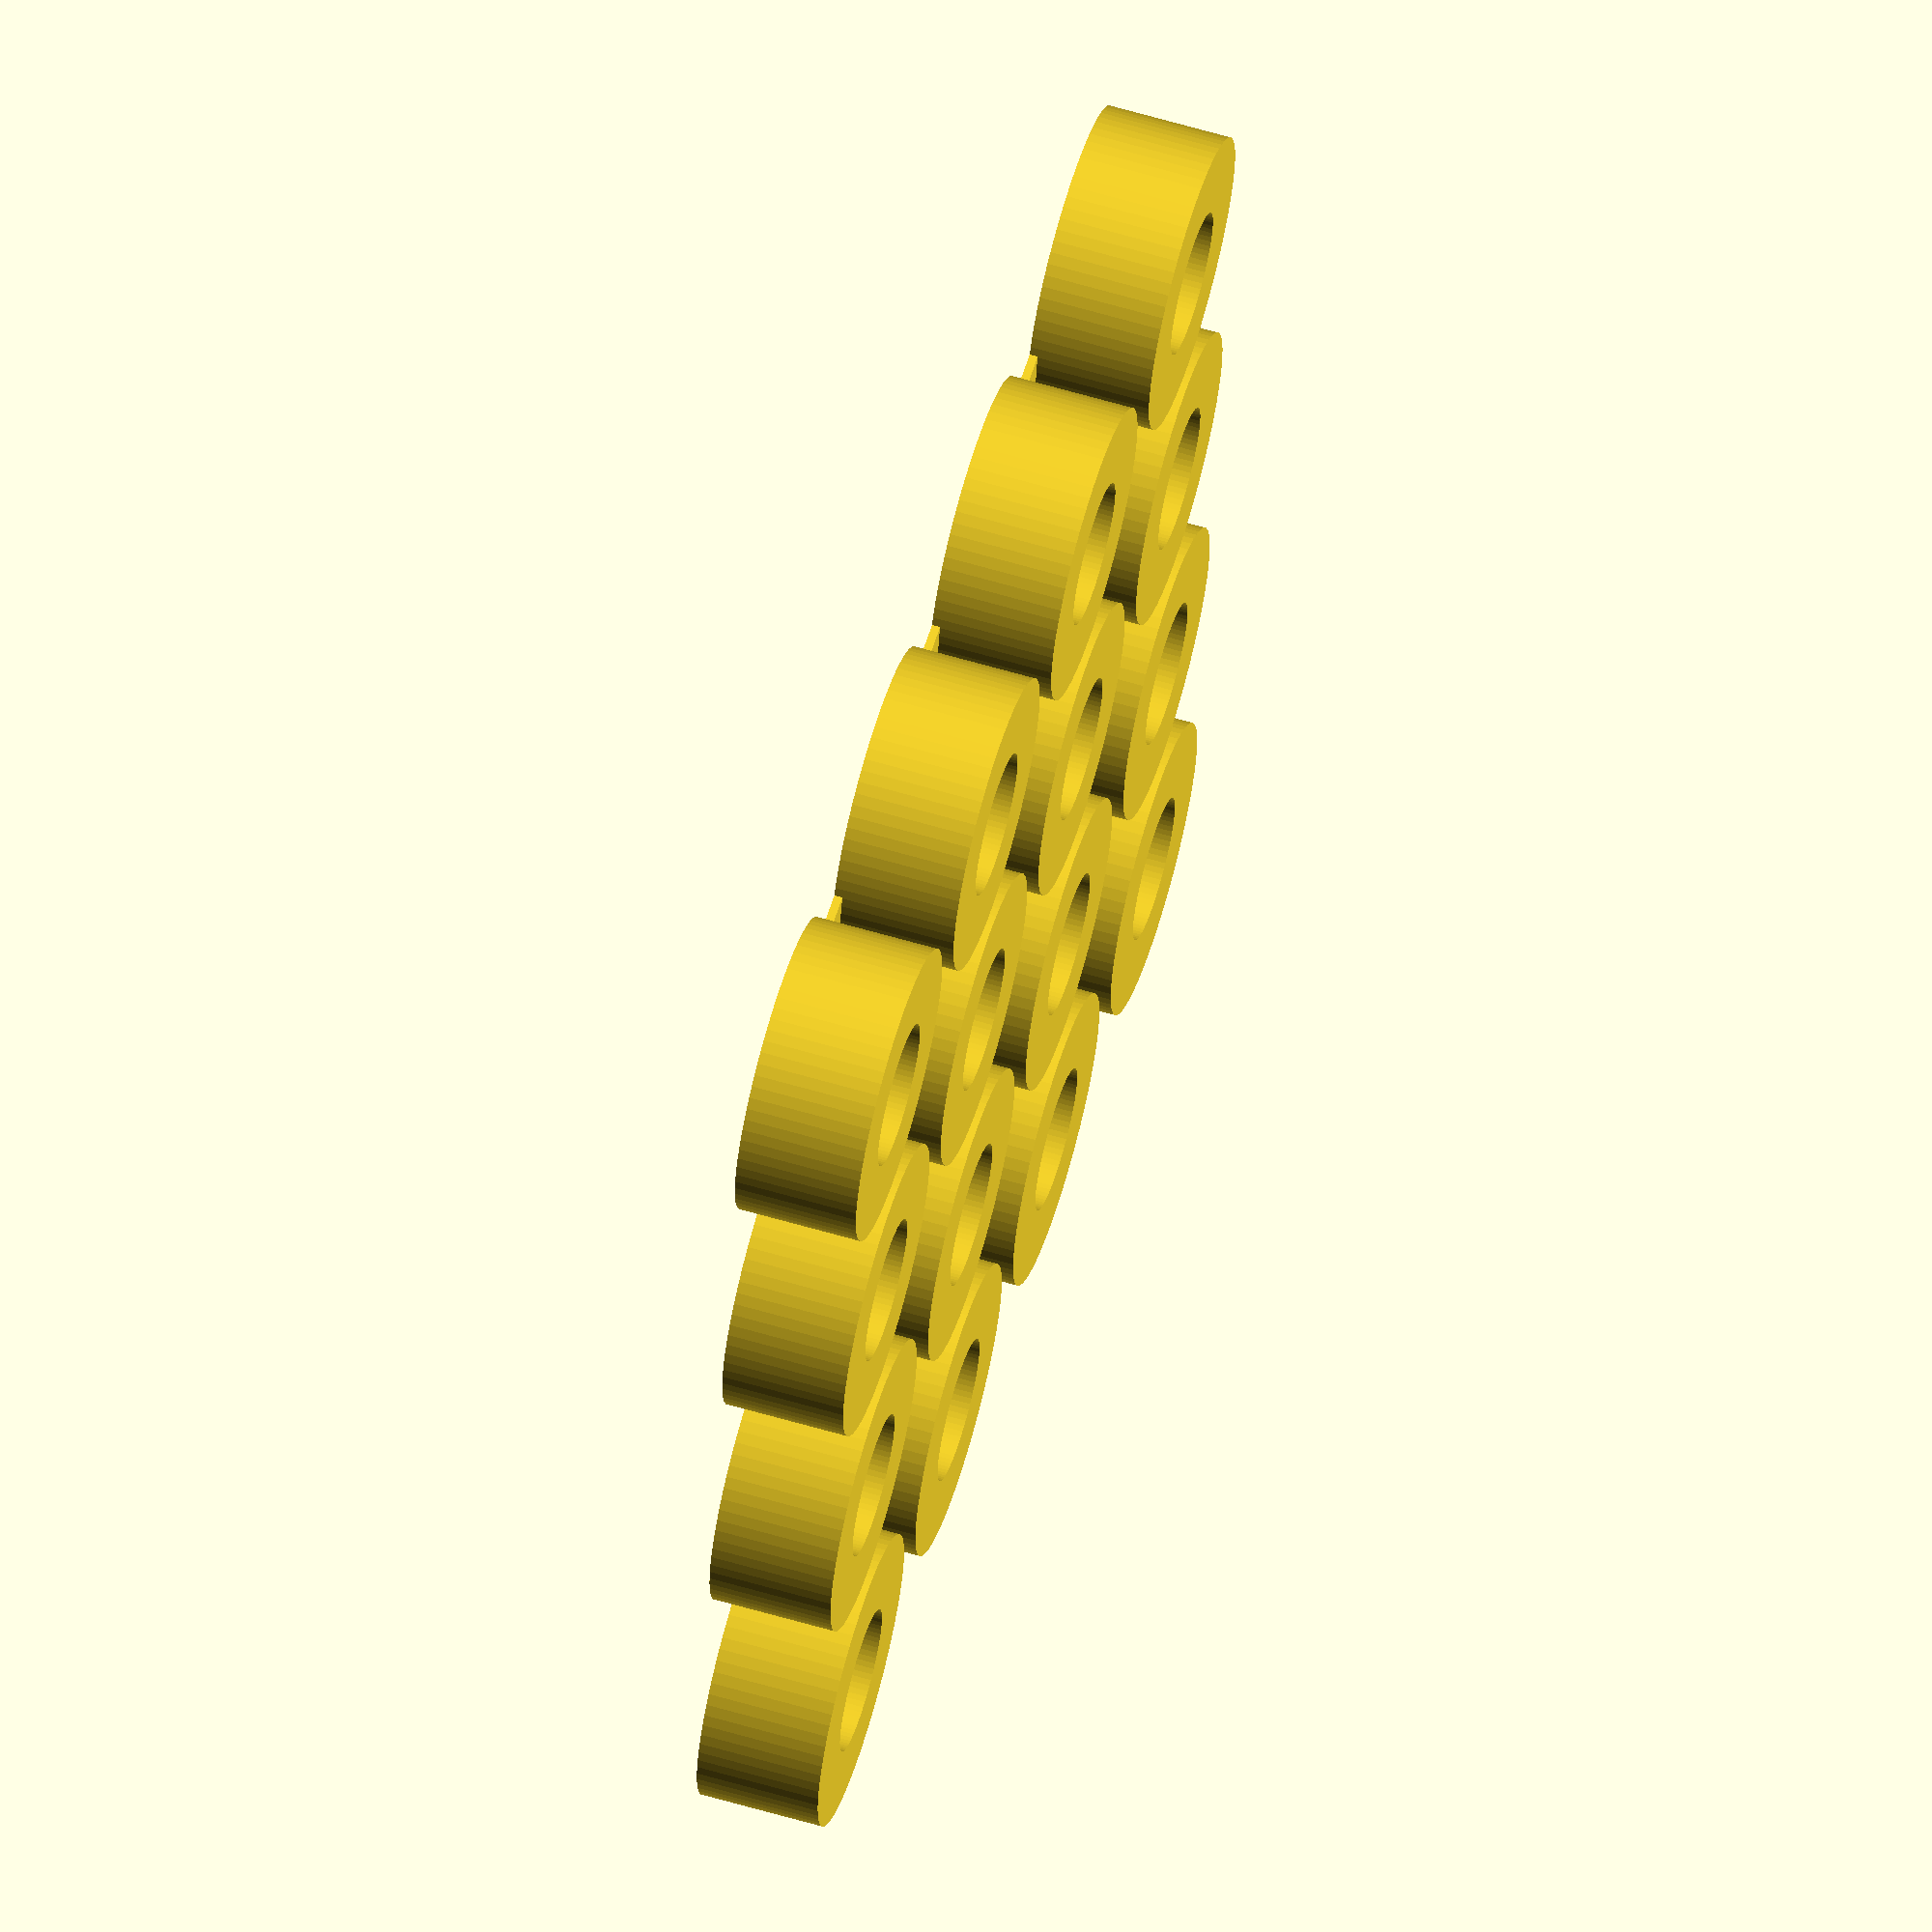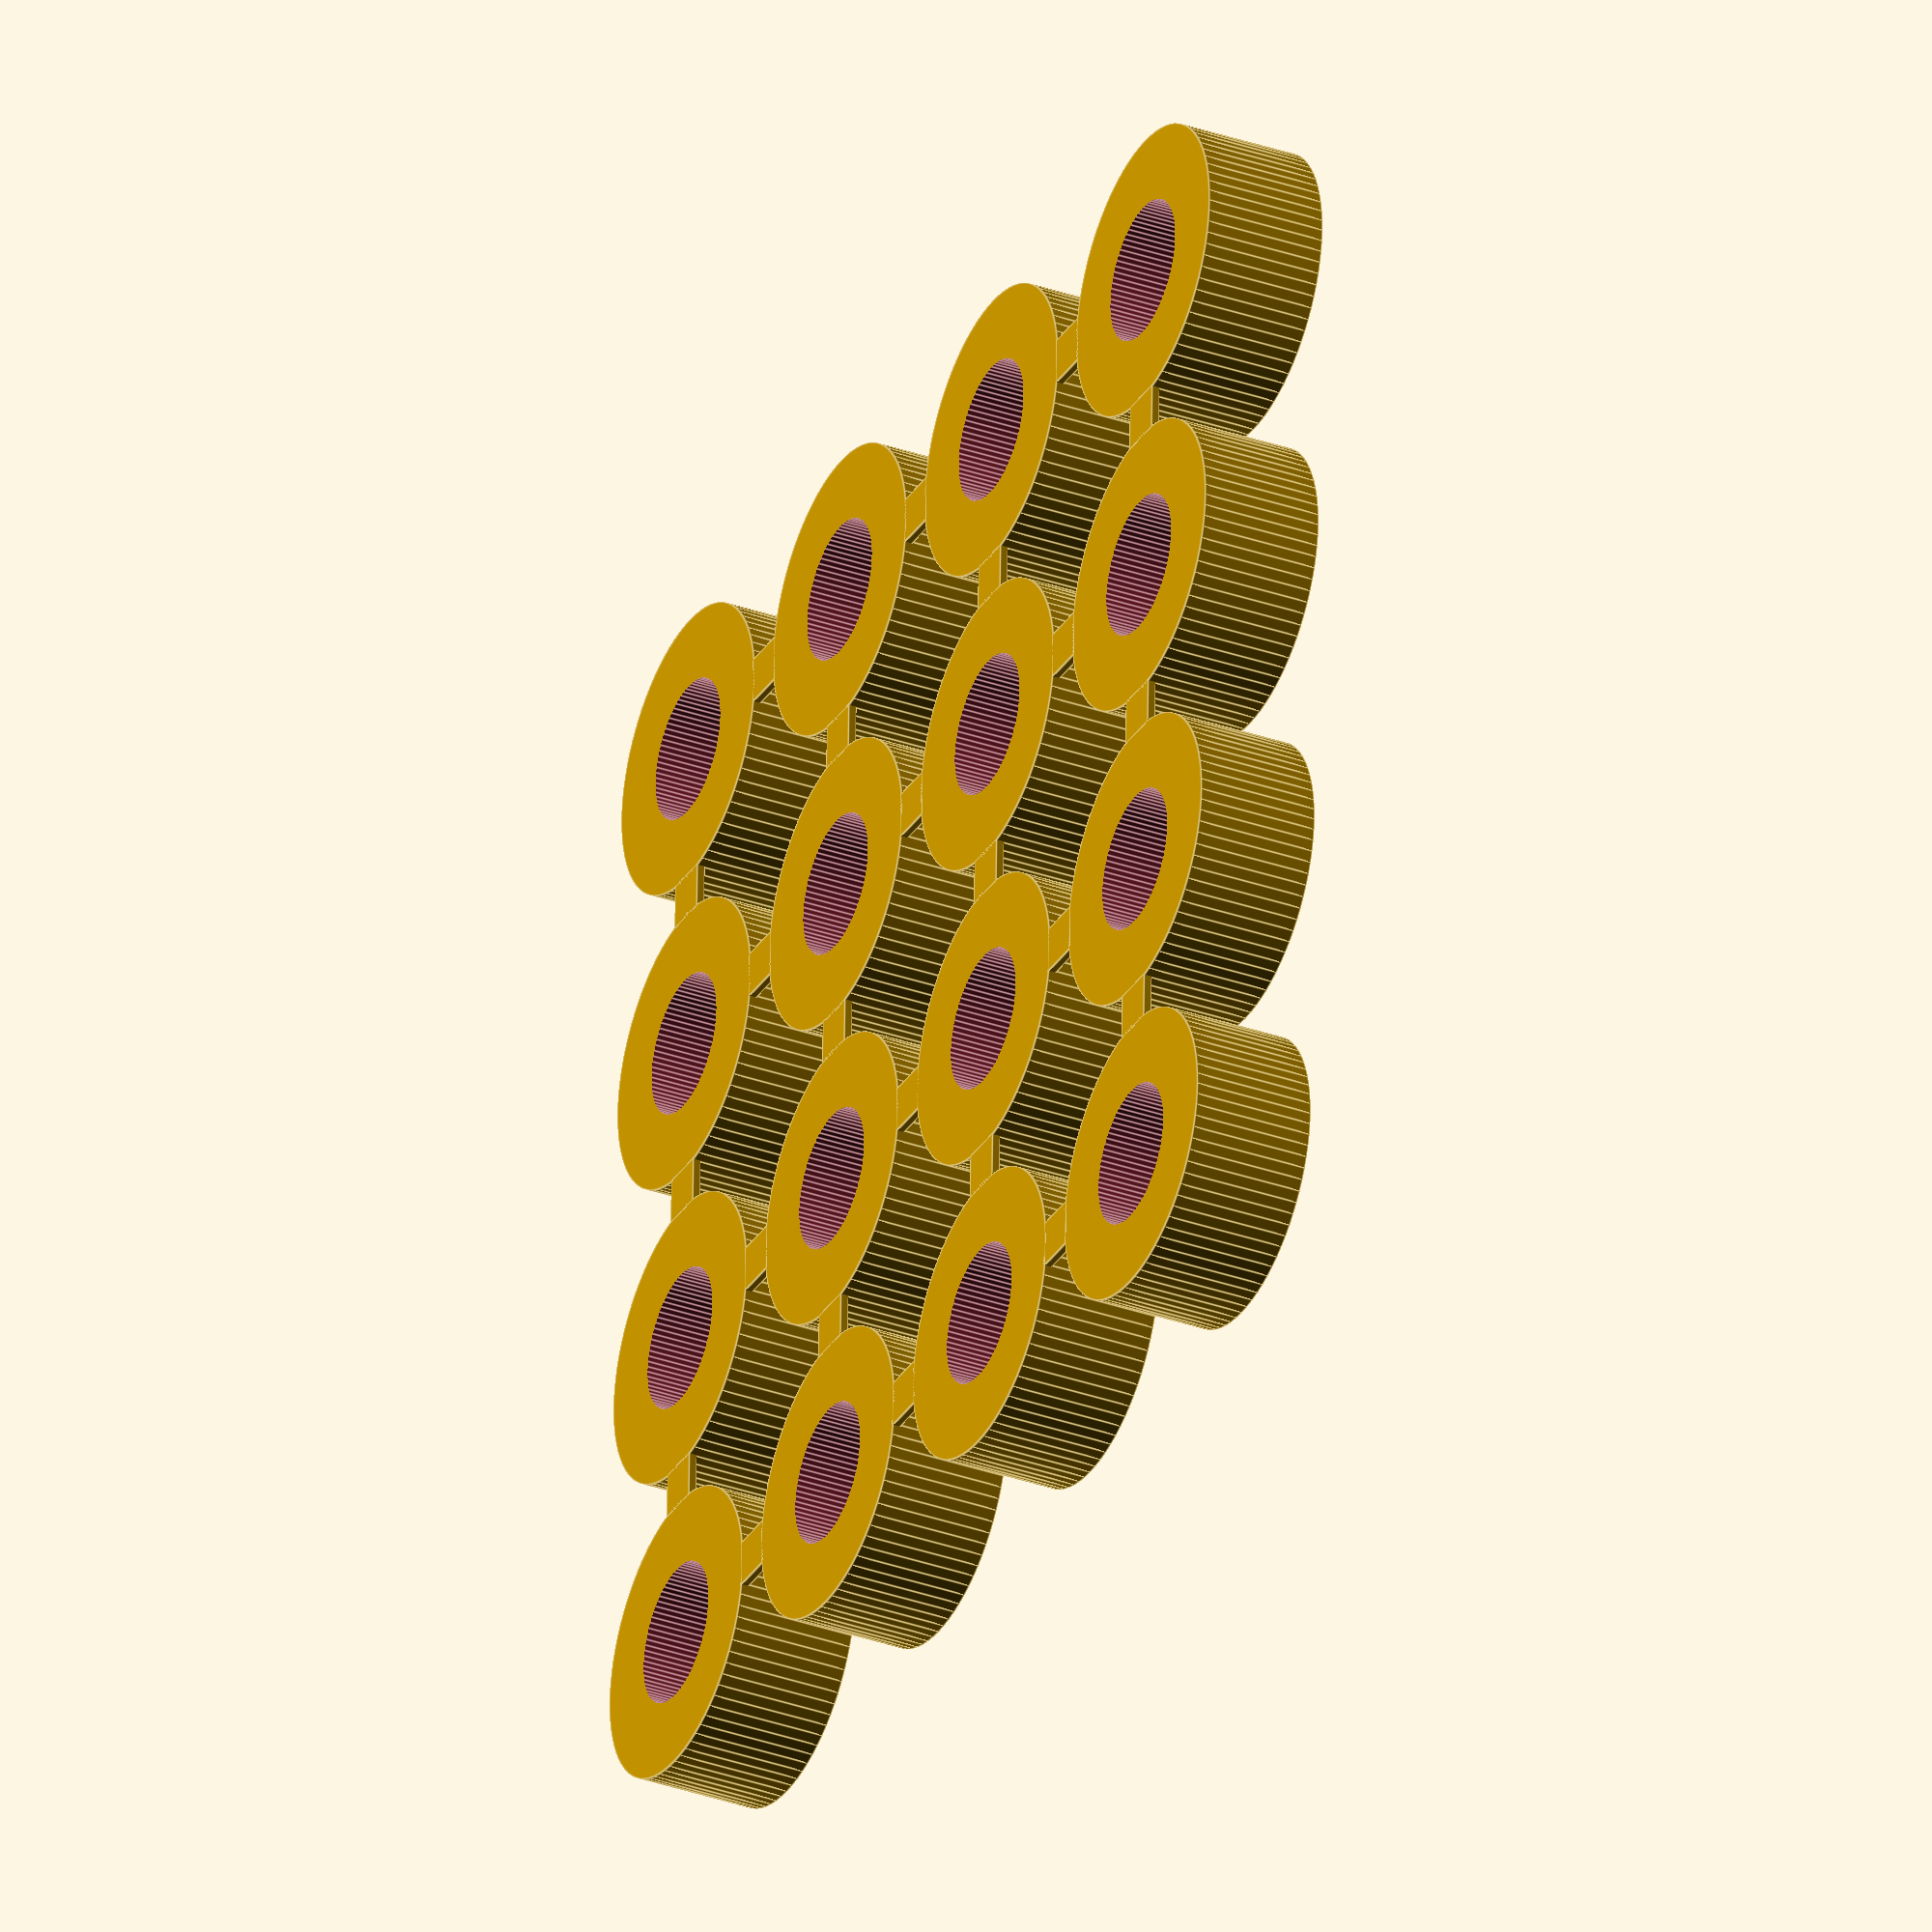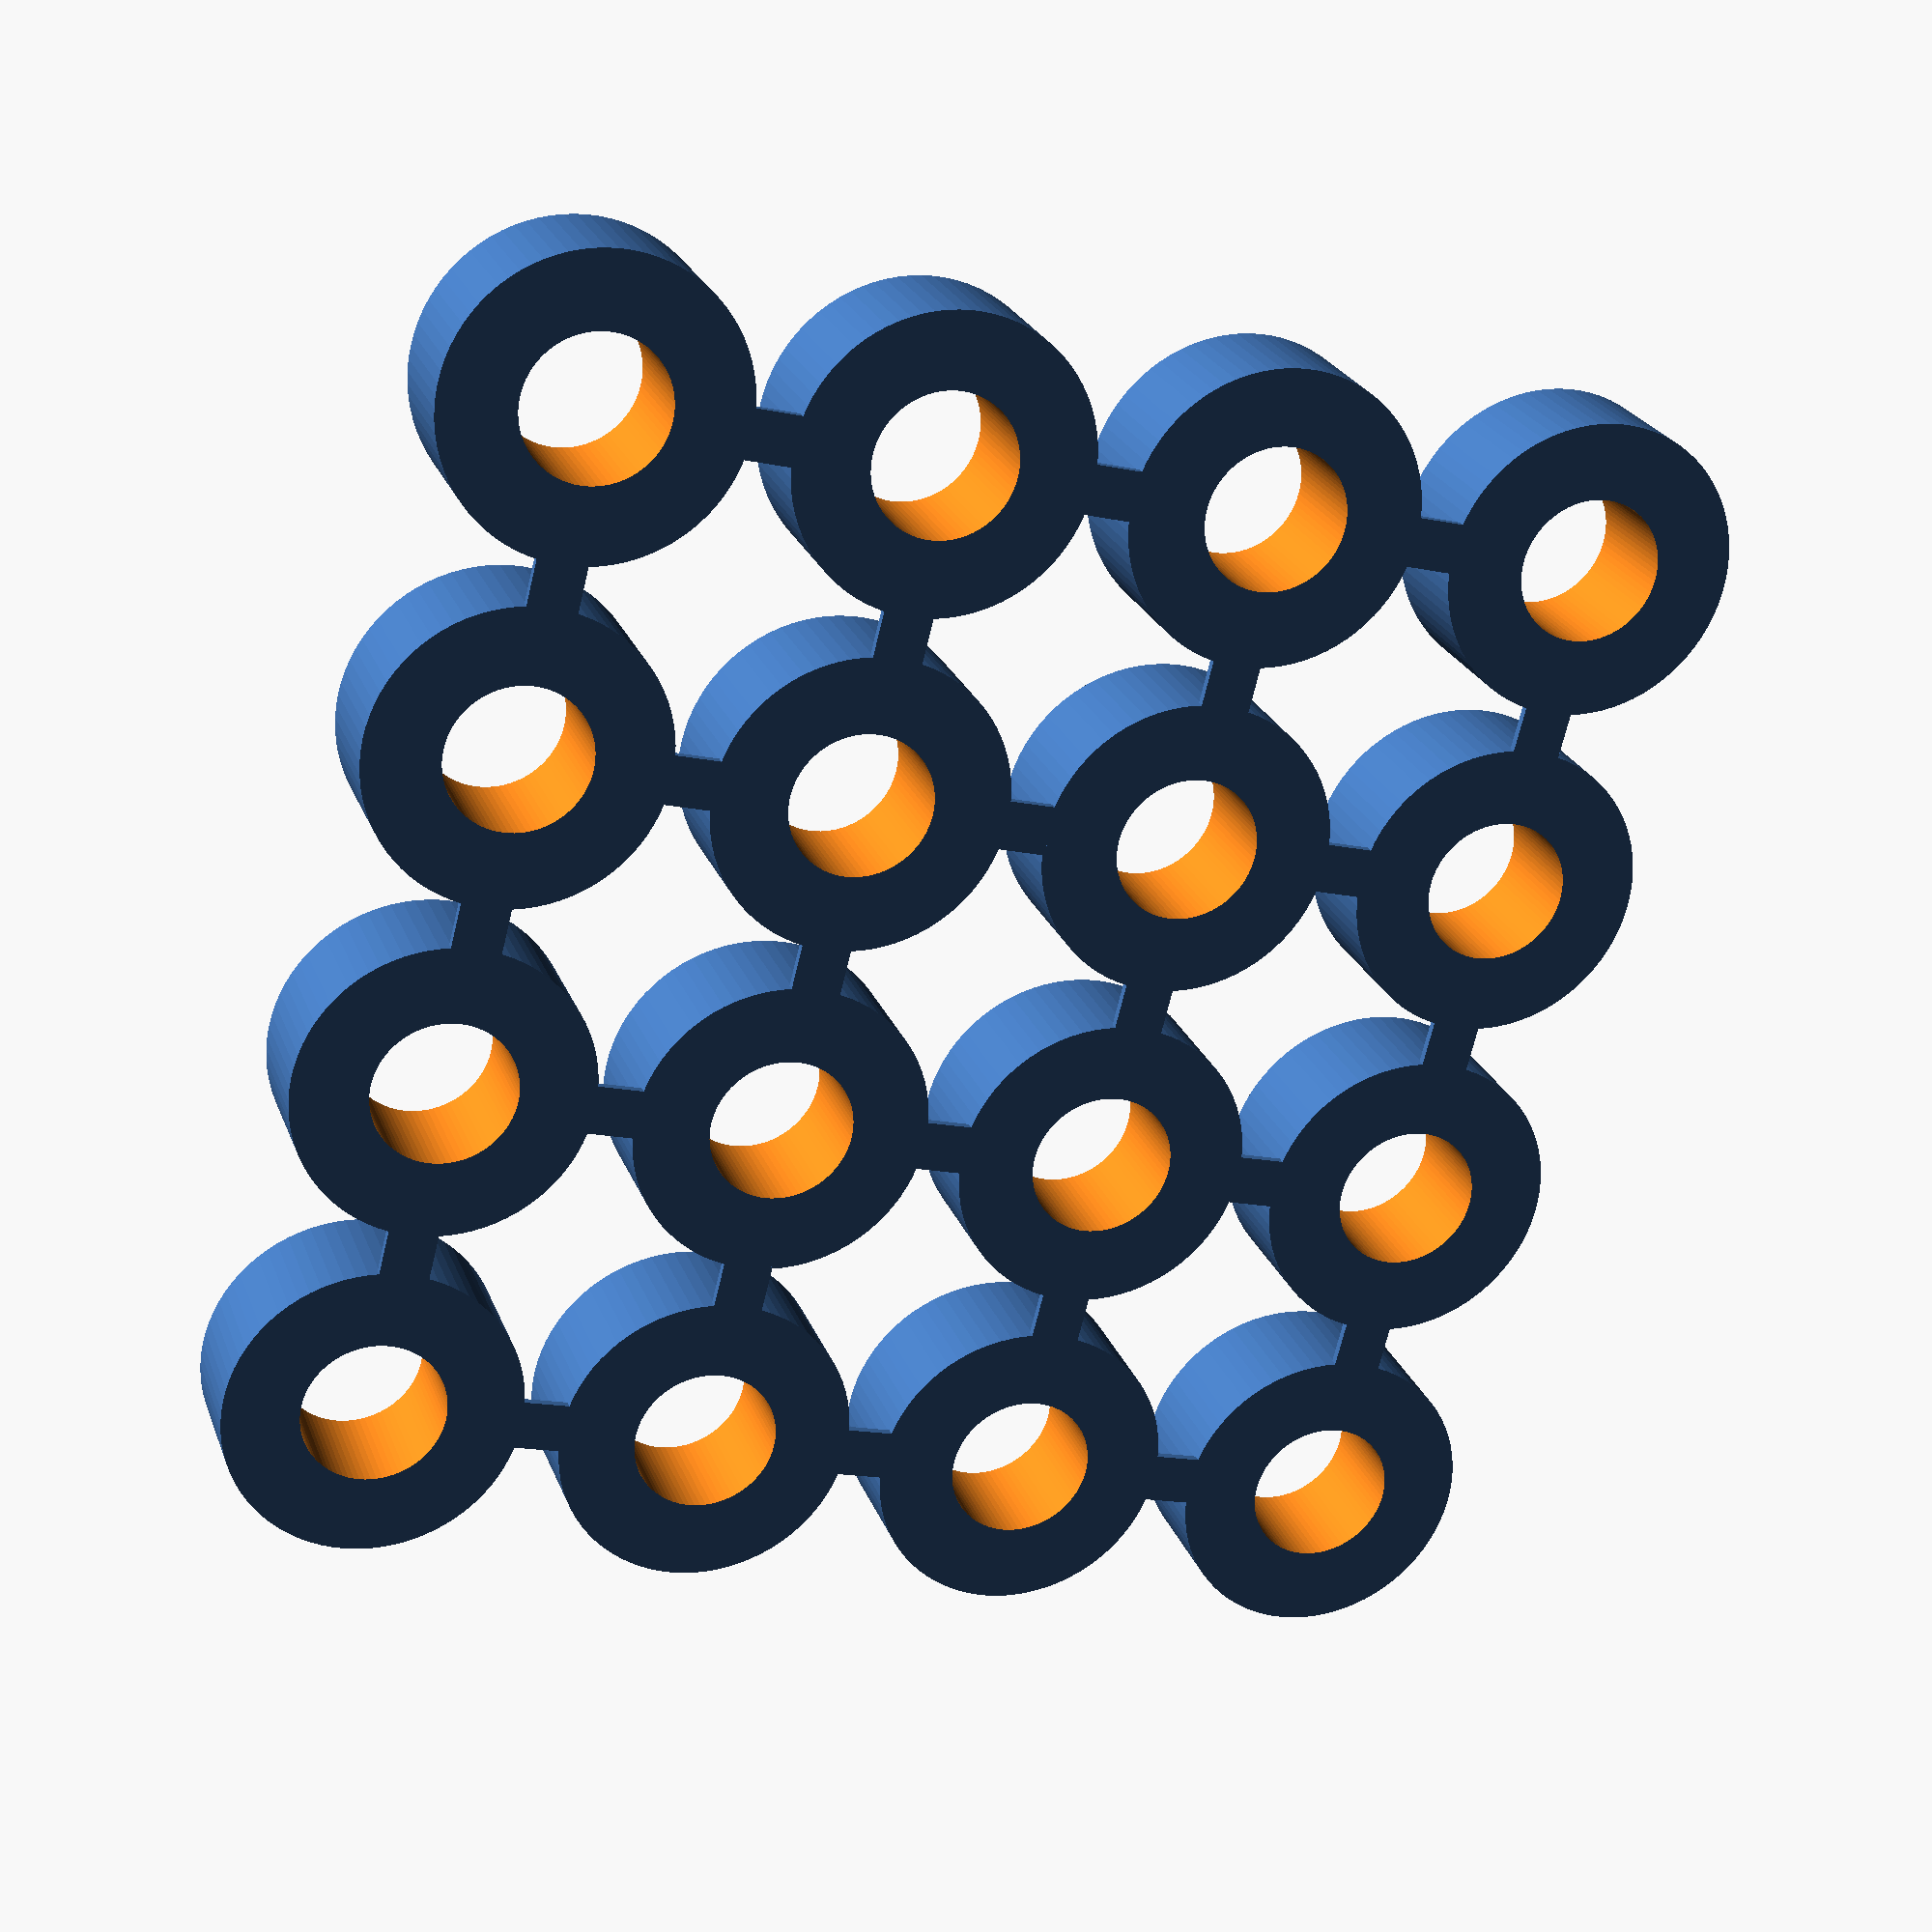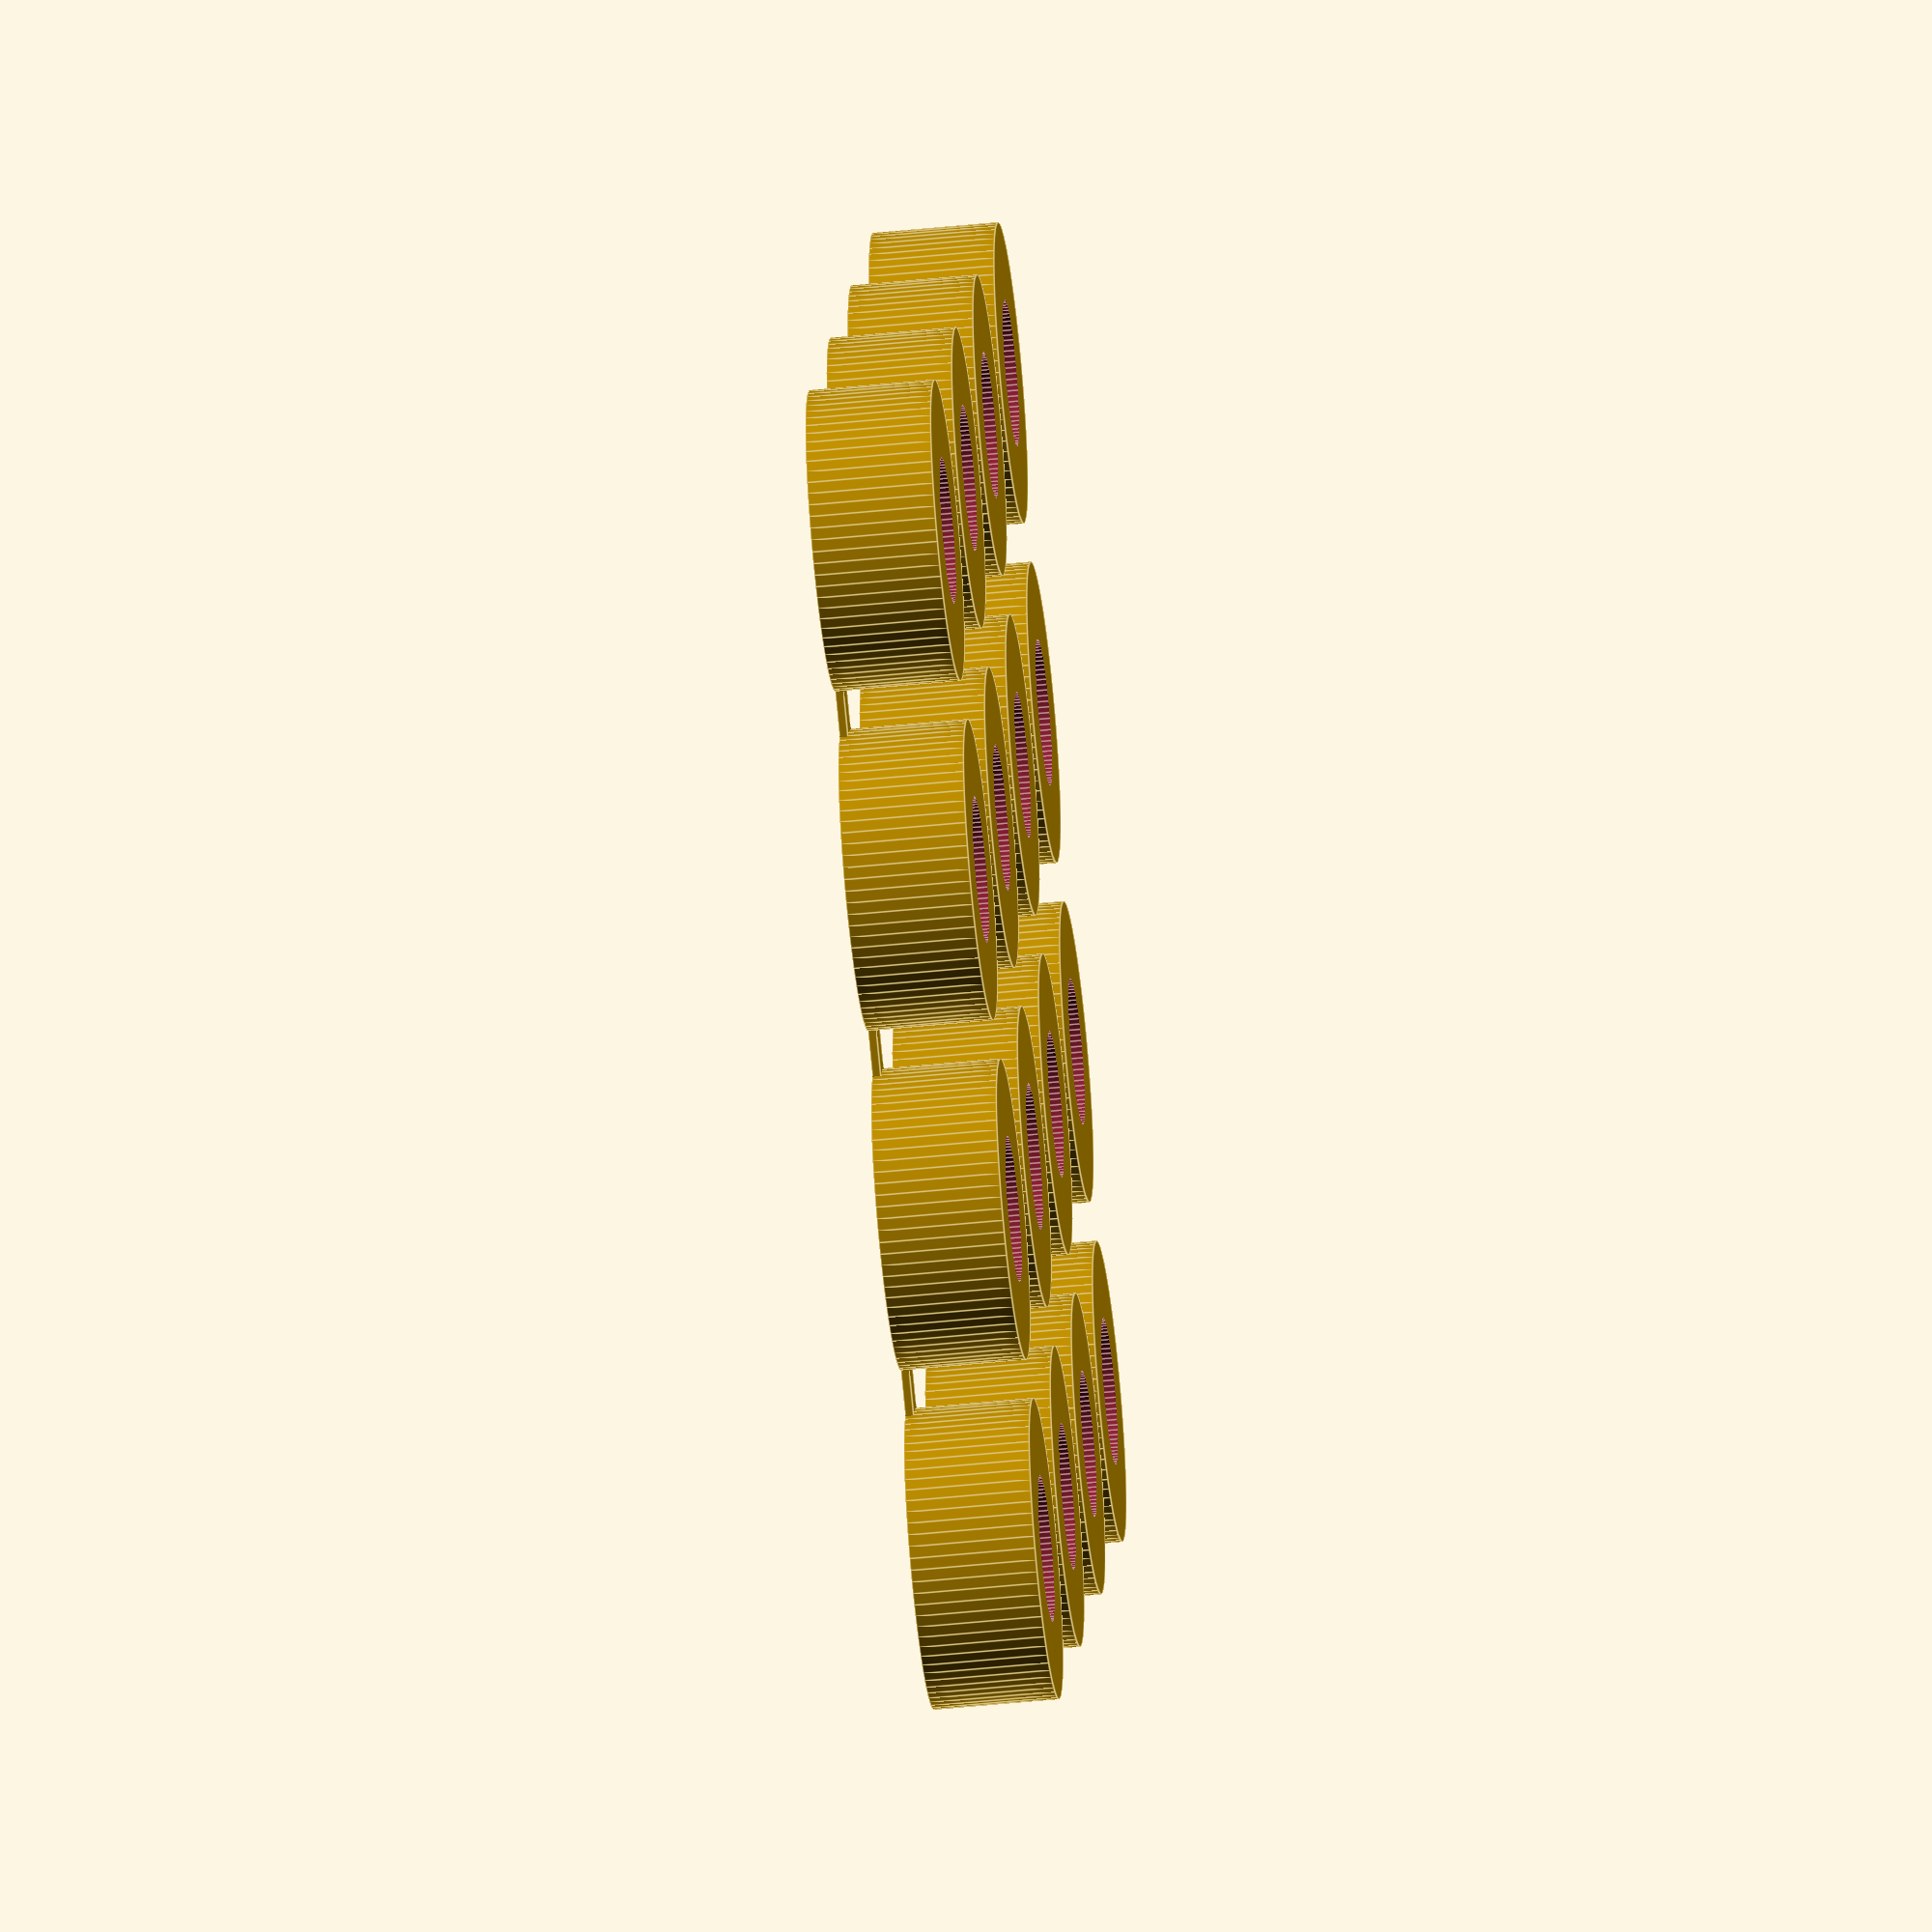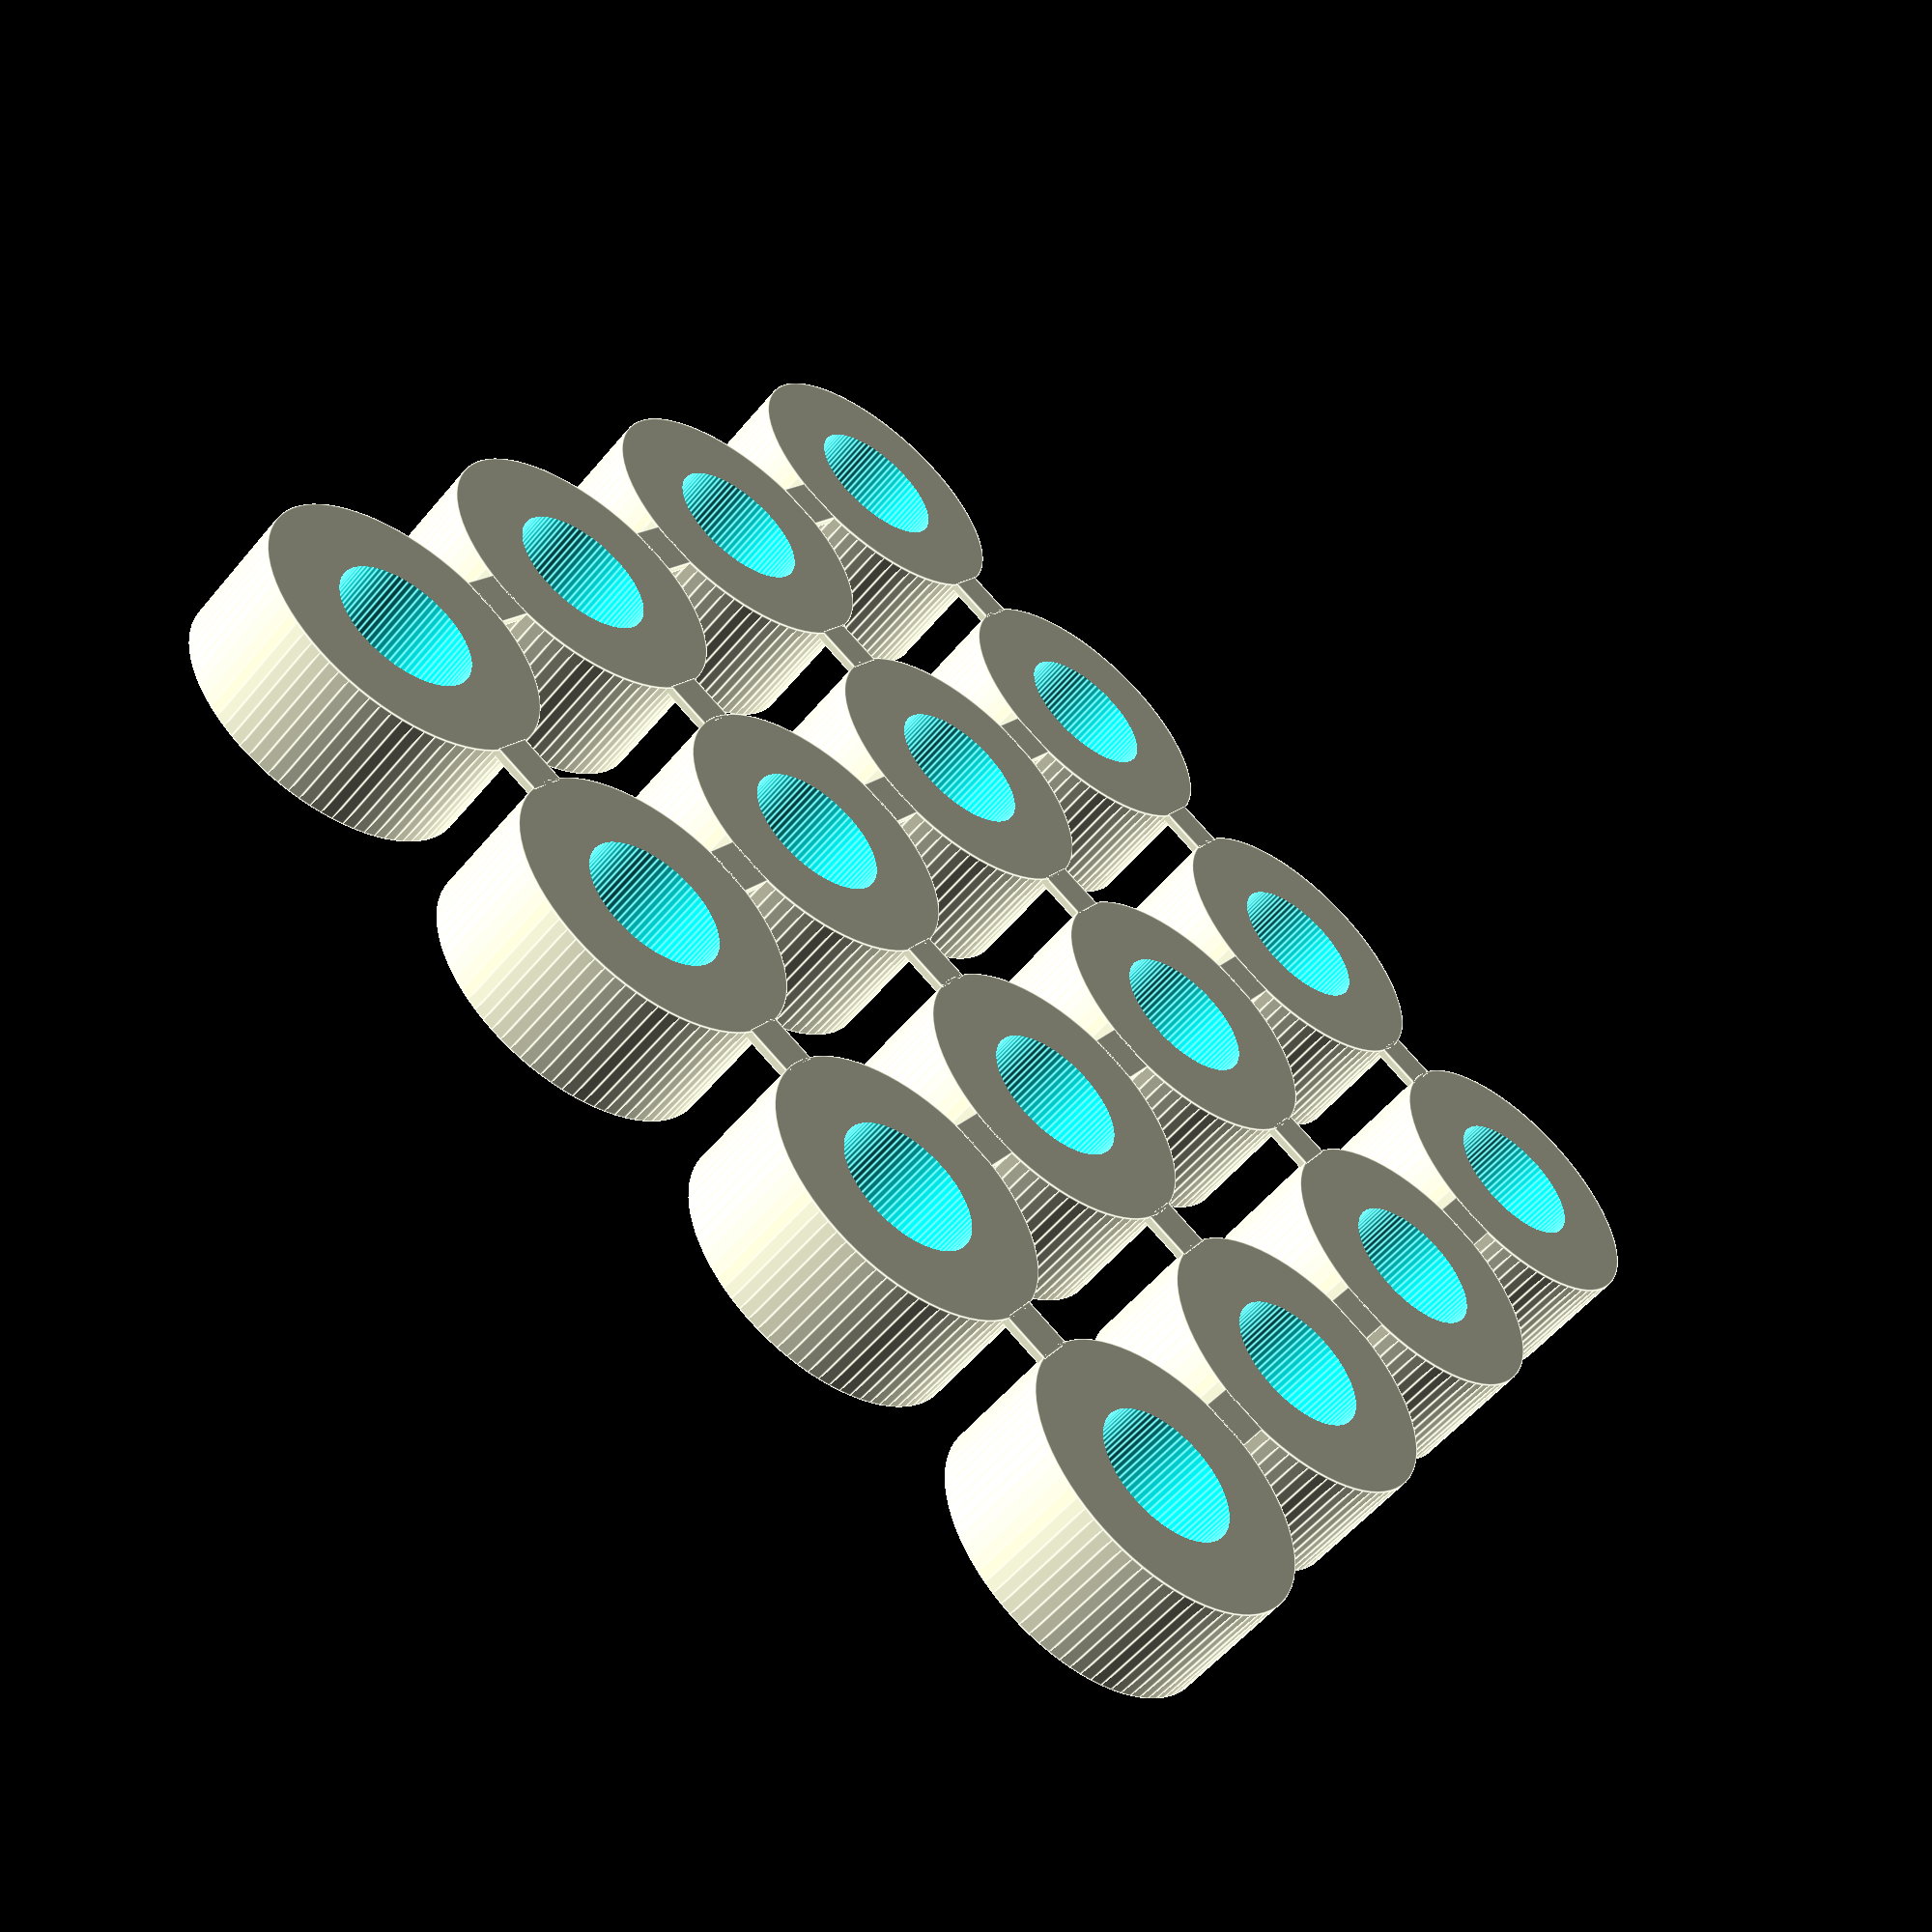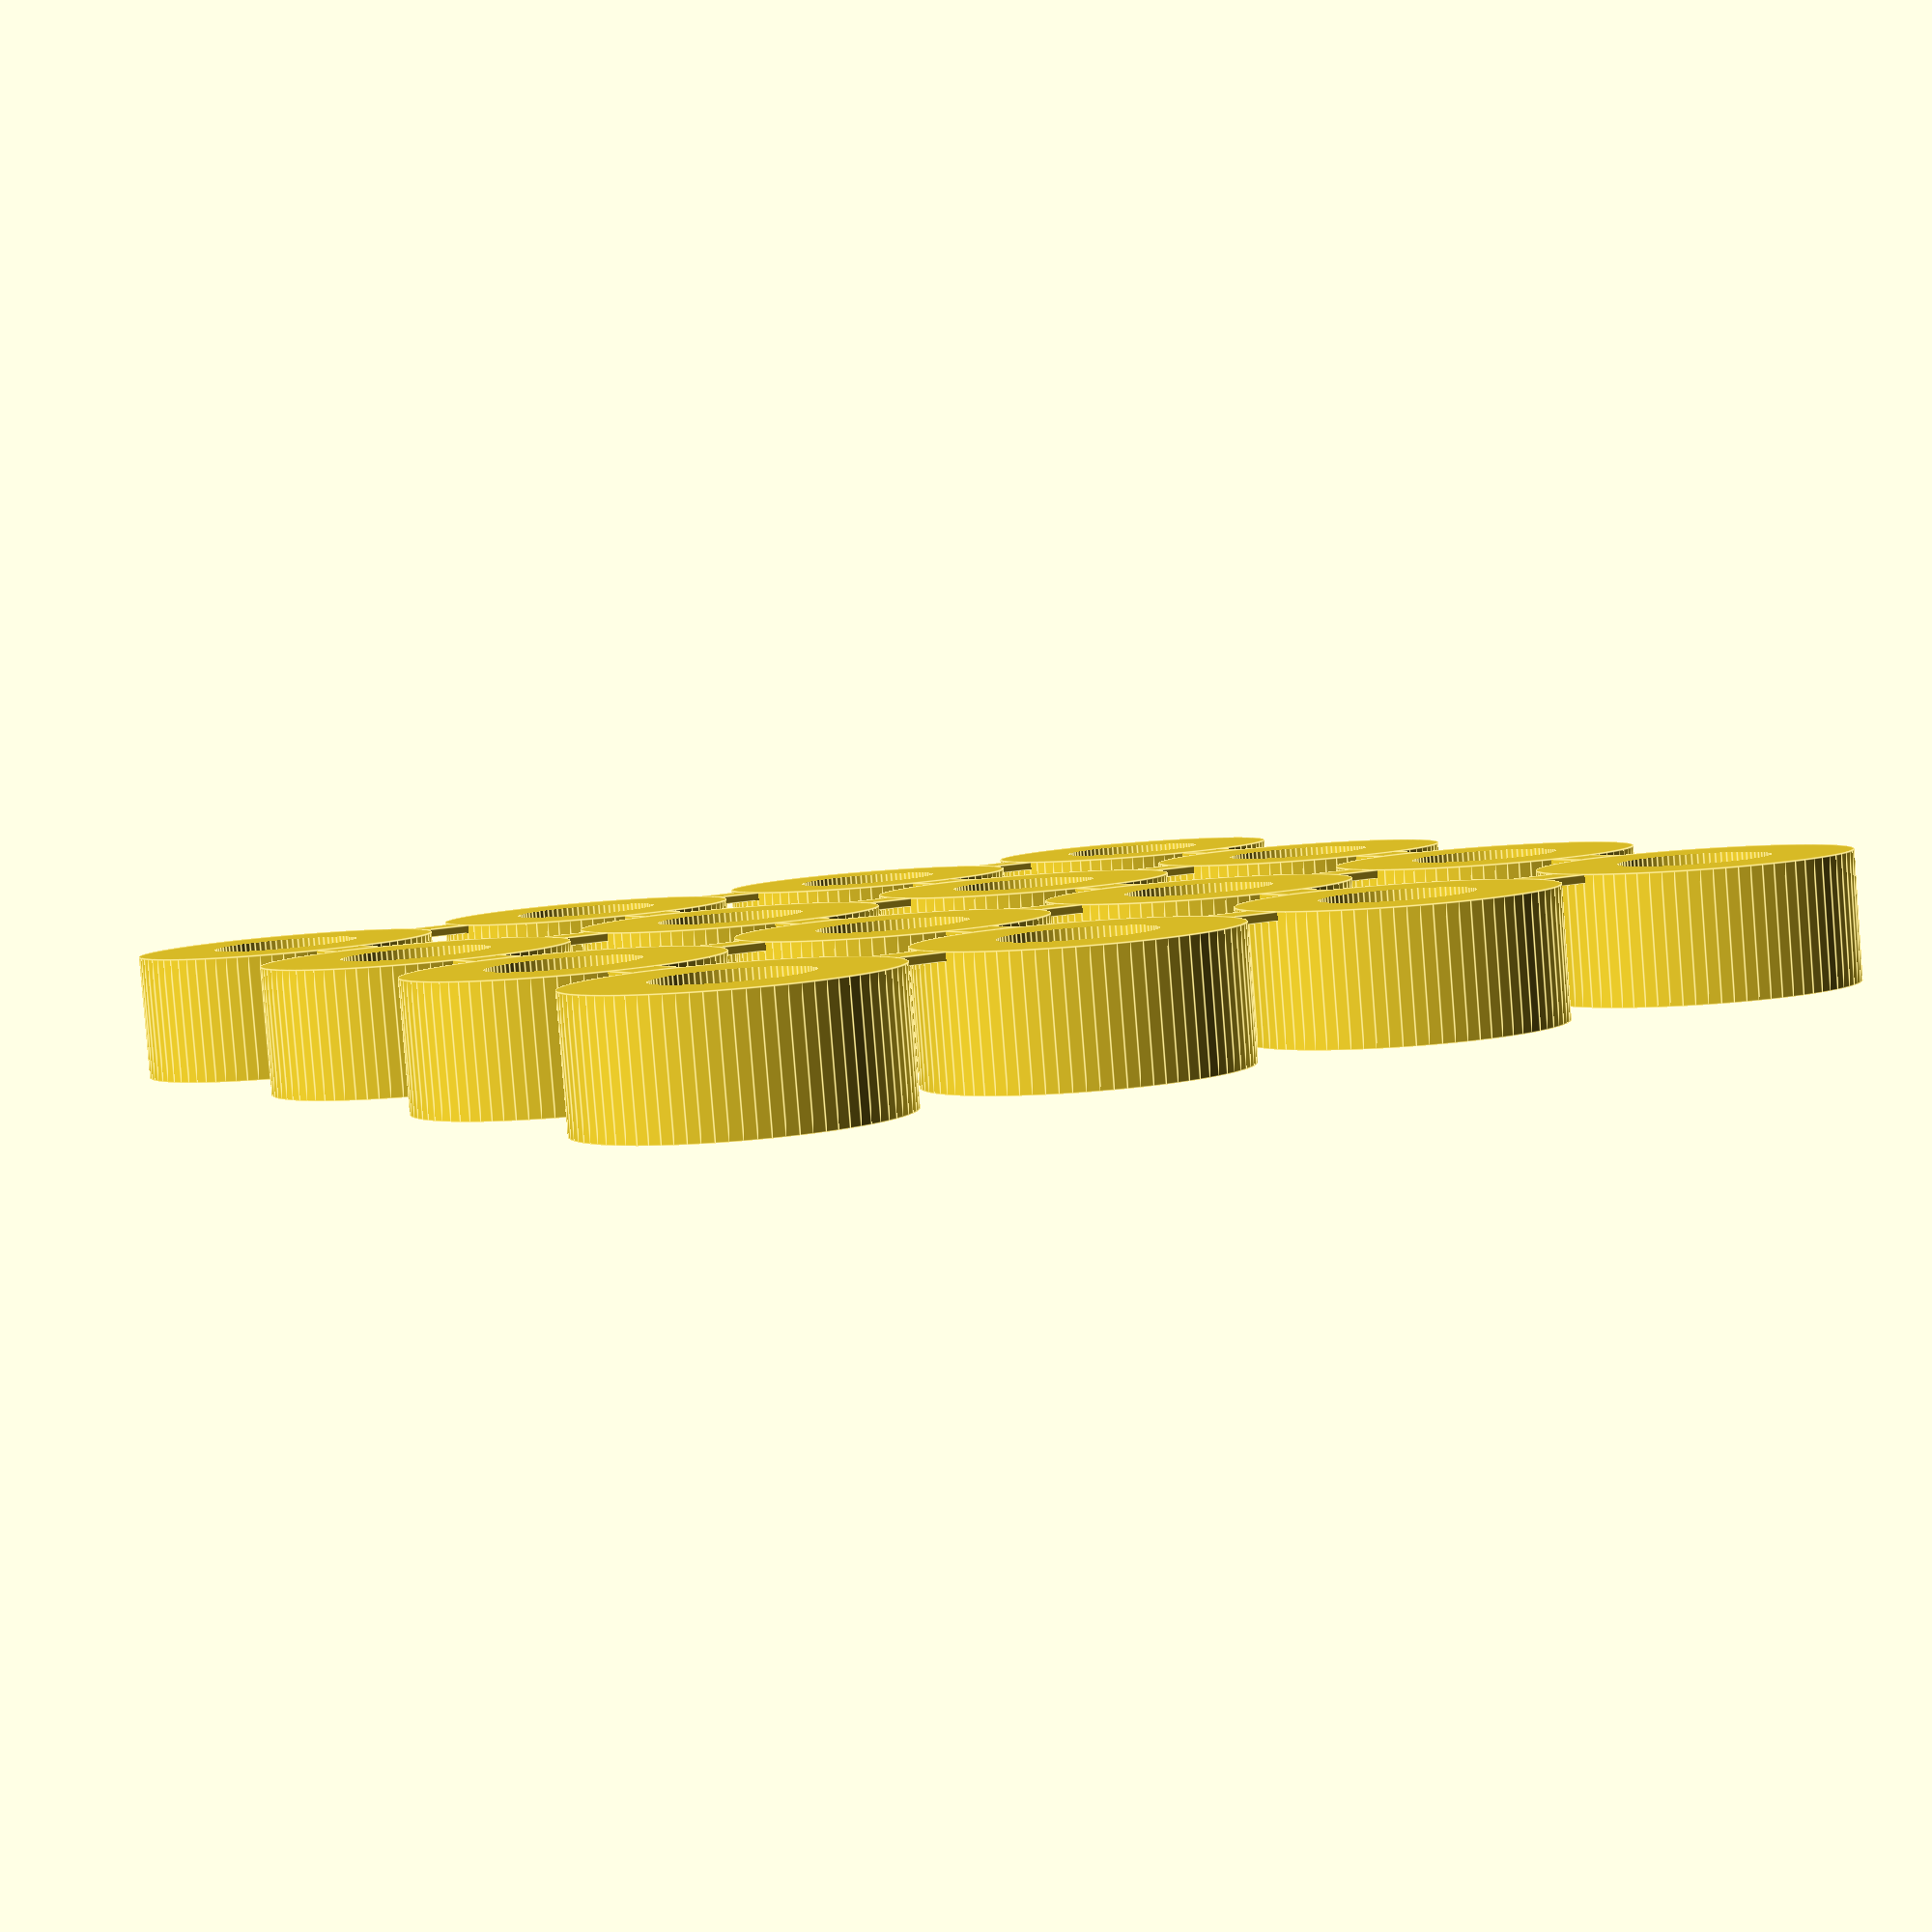
<openscad>
//washer_M4(1.8);
//washer_tronxy_idler();
//tronxy_idler_spacer();
//washer_13_8_1();
//washer_7_5_2();
//washer_7_5_2_5();
//washer_20_5_20();
//washer_16_8_2();
//washer_5_3_4();
//washer_29_19_1_2();
//washer_19_12_1_4();
//washer_19_12_1();

//washer_plate(4, 8.5, 3.2, 0.8);
//washer_plate(4, 10, 4.2, 4);
//washer_plate(3, 10, 4.2, 3);
//washer_plate(3, 8, 3.3, 10);
//washer_plate(3, 7.5, 3.3, 3);
//washer_plate(3, 7.6, 5.3, 3.6);
//washer_plate(3, 7.6, 5.3, 4);
//washer_plate(4, 7, 2.2, 1);
washer_plate(4, 7.2, 3.5, 3);


module _washer(outer_d,
 inner_d, h) {
    $fn=80;
    difference() {
        cylinder(d=outer_d, h=h);
        cylinder(d=inner_d, h=h*3, center=true);
    }
}

module washer_M4(h=1) {
    _washer(7.5, 4.5, h);
}

module washer_tronxy_idler() {
    _washer(7.8, 5.4, 0.6);
}

module tronxy_idler_spacer() {
    $fn=40;
    difference() {
        hull() {
            cylinder(d=7.8, h=4.2);
            cylinder(d=8.8, h=3.7);
        }
        cylinder(d=5.4,h=5);
    }
}

module washer_13_8_1() {
    _washer(13, 8, 1);
}

module washer_8_5_1() {
    _washer(8, 5.3, 1);
}

module washer_7_5_2() {
    _washer(7, 5.3, 2);
}

module washer_7_5_2_5() {
    _washer(7, 5.3, 2.5);
}

module washer_19_12_1_4() {
    _washer(20, 12, 1.4);
}

module washer_19_12_1() {
    _washer(20, 12, 1);
}

module washer_20_5_20() {
    _washer(20, 5.3, 20);
}

module washer_16_8_2() {
    _washer(16, 8.4, 2);
}

module washer_5_3_4() {
    _washer(5, 3.3, 4);
}

module washer_29_19_1_2() {
    _washer(29, 19, 1.2);
}


module washer_plate(count_side, outer_d, inner_d, h) {
    union() {
        for (i = [0:count_side - 1]) {
            for (j = [0:count_side - 1]) {
                translate([
                    i*(outer_d + 1),
                    j*(outer_d +1 ), 0
                ])
                _washer(outer_d, inner_d, h);
            }
        }
        
        for (i = [0:count_side - 2]) {
            for (j = [0:count_side - 1]) {
                translate([
                    i*(outer_d + 1) + outer_d/2 + 1/2,
                    j*(outer_d + 1), 0.2/2
                ])
                cube([1.2, 1.2, 0.2], center=true);
            }
        }

        for (i = [0:count_side - 1]) {
            for (j = [0:count_side - 2]) {
                translate([
                    i*(outer_d + 1),
                    j*(outer_d + 1) + outer_d/2 + 1/2,
                    0.2/2
                ])
                cube([1.2, 1.2, 0.2], center=true);
            }
        }
    }
}


</openscad>
<views>
elev=117.4 azim=187.4 roll=253.4 proj=o view=wireframe
elev=212.7 azim=88.5 roll=296.1 proj=o view=edges
elev=156.7 azim=165.7 roll=17.1 proj=p view=solid
elev=228.7 azim=302.7 roll=263.5 proj=o view=edges
elev=55.8 azim=329.1 roll=140.9 proj=p view=edges
elev=85.5 azim=119.5 roll=184.5 proj=p view=edges
</views>
